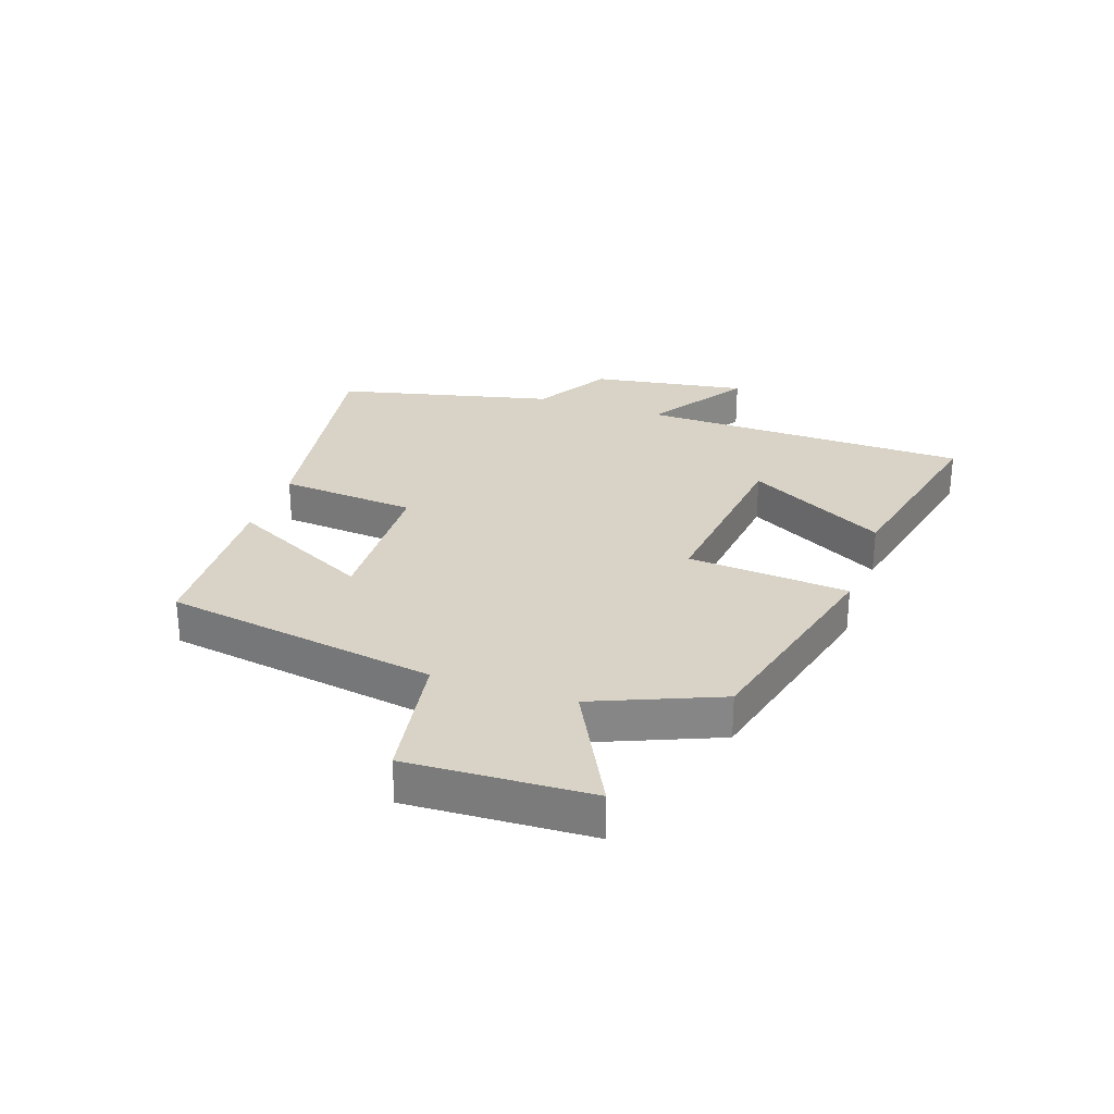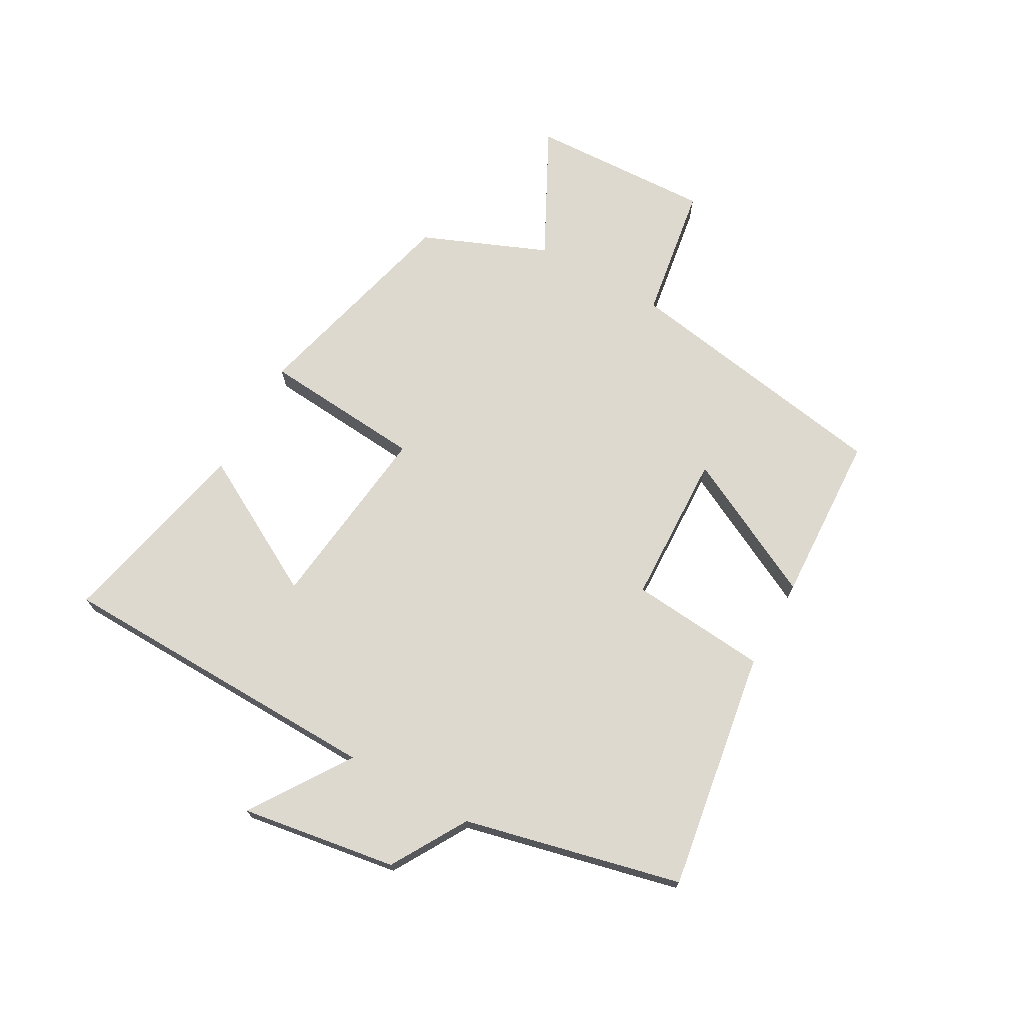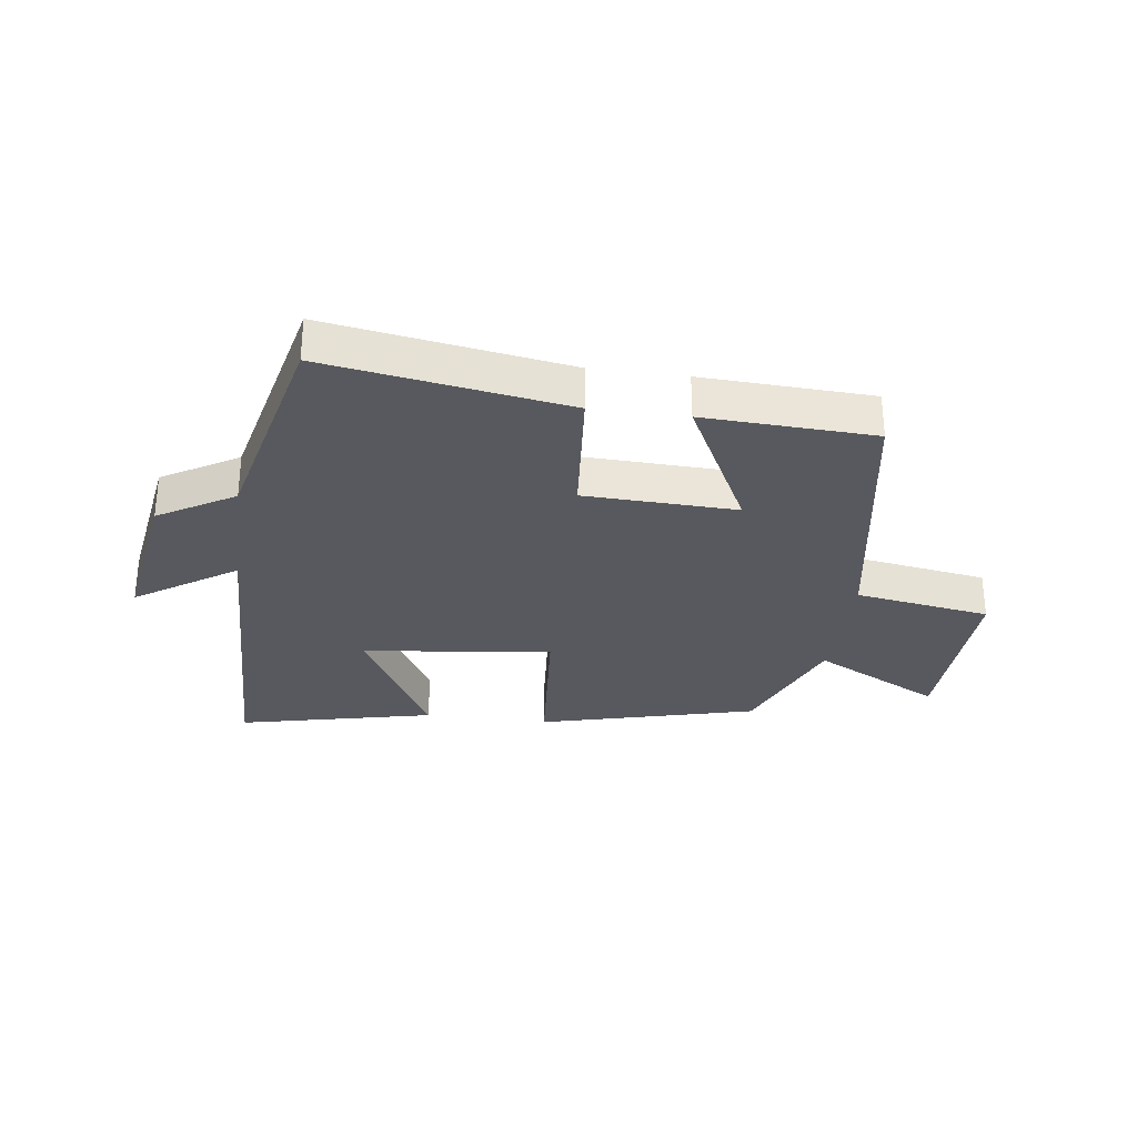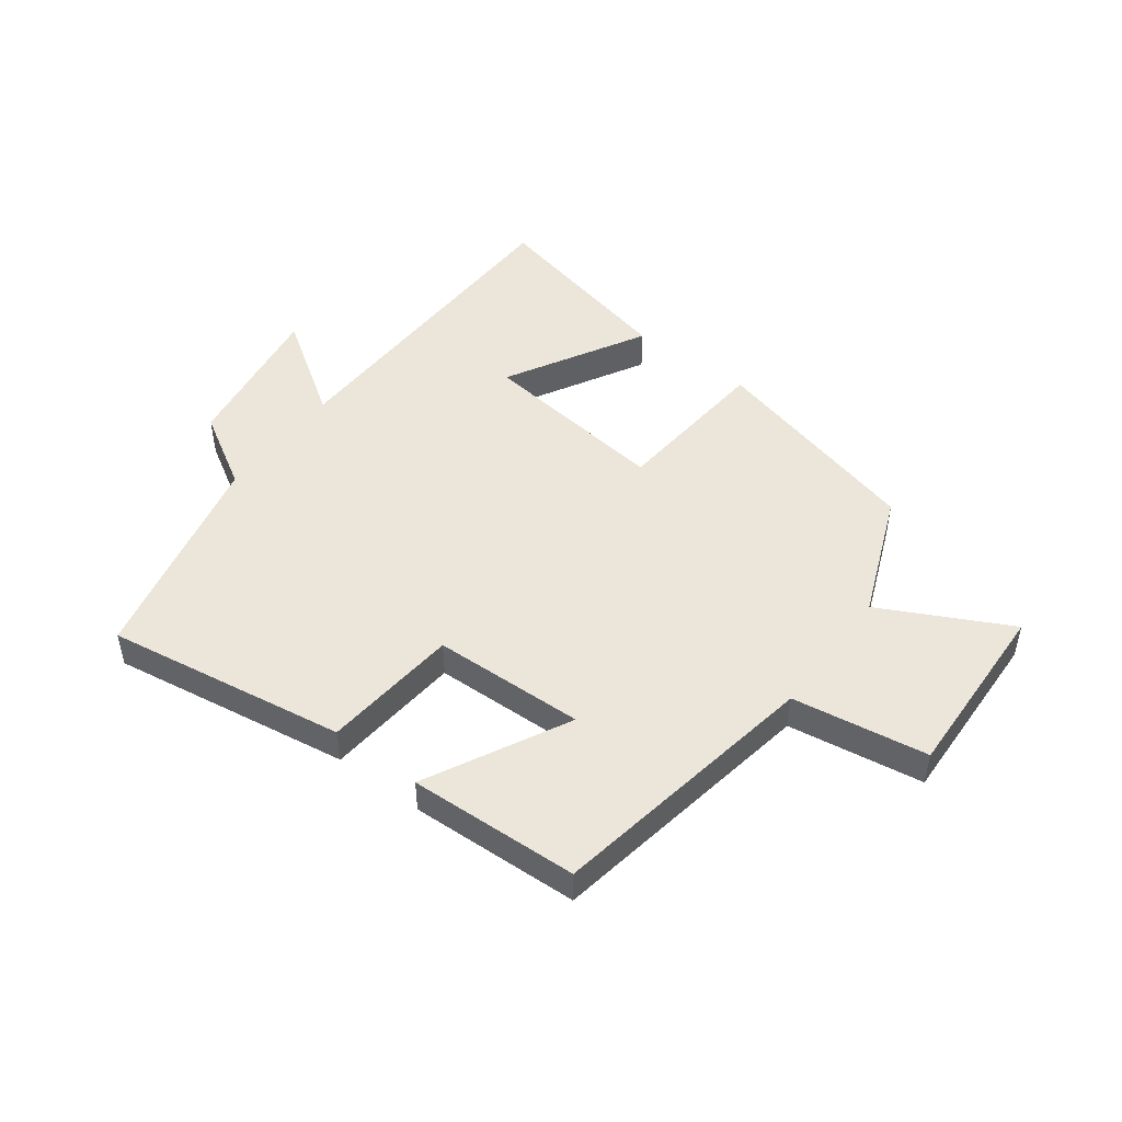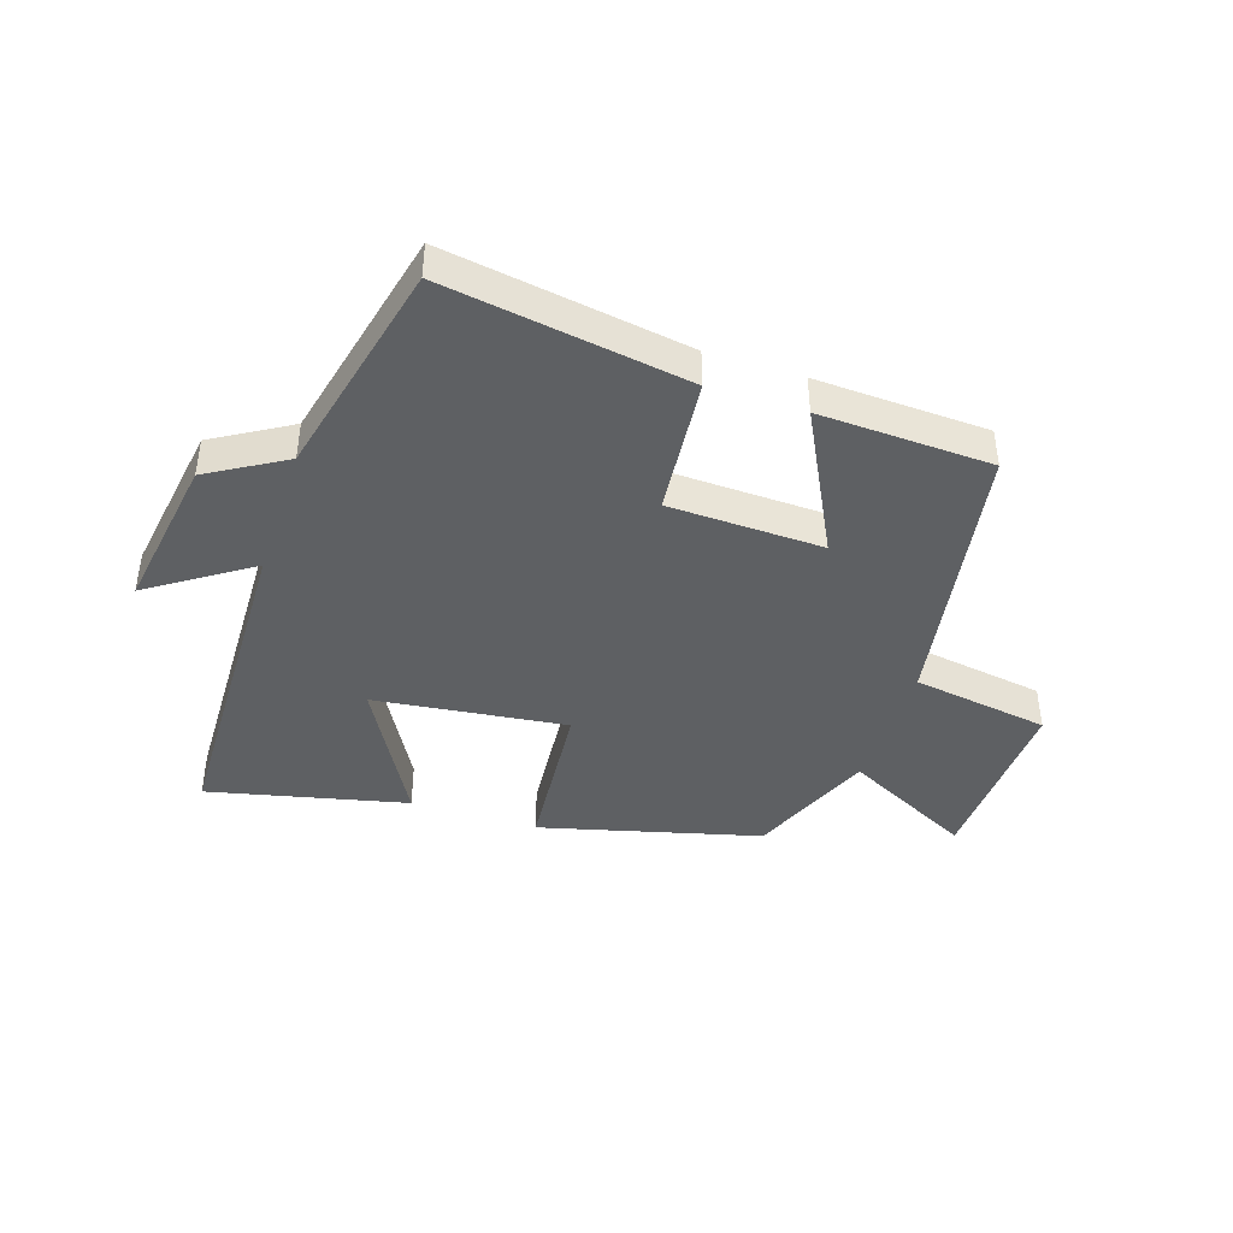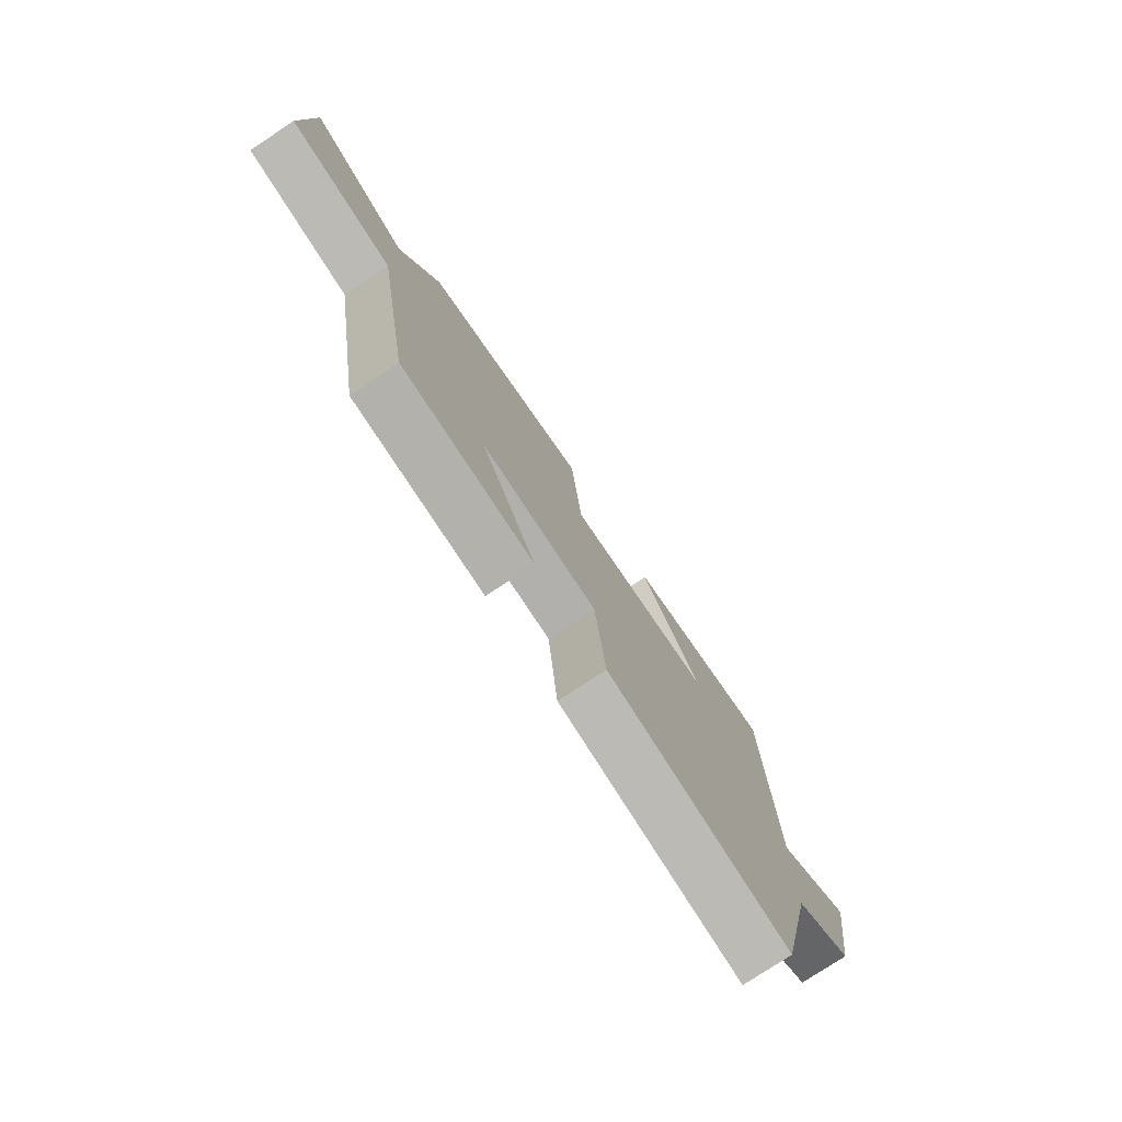
<metadata>
{"format":"obj","ext":"obj","renderer":"f3d","projection":"perspective","resolution":1024,"background":"white","views":[{"elev":28.1,"azim":-71.3,"up":"+Y"},{"elev":71.5,"azim":119.1,"up":"+Y"},{"elev":-30.3,"azim":172.3,"up":"+Y"},{"elev":48.5,"azim":-143.1,"up":"+Y"},{"elev":-42.2,"azim":161.9,"up":"+Y"},{"elev":-77.3,"azim":-56.5,"up":"+Z"}]}
</metadata>
<code>
v 0.416 0.07 -0.563
v 0.015 0.07 -0.5
v -0.006 0.07 -0.271
v -0.26 0.07 -0.263
v -0.139 0.07 -0.5
v -0.423 0.07 -0.488
v -0.5 0.07 -0.032
v -0.726 0.07 0.003
v -0.714 0.07 0.307
v -0.5 0.07 0.198
v -0.415 0.07 0.406
v -0.052 0.07 0.5
v -0.029 0.07 0.231
v 0.287 0.07 0.269
v 0.158 0.07 0.5
v 0.486 0.07 0.575
v 0.5 0.07 0.023
v 0.666 0.07 0.134
v 0.626 0.07 -0.126
v 0.5 0.07 -0.201
v 0.416 0 -0.563
v 0.015 0 -0.5
v -0.006 0 -0.271
v -0.26 0 -0.263
v -0.139 0 -0.5
v -0.423 0 -0.488
v -0.5 0 -0.032
v -0.726 0 0.003
v -0.714 0 0.307
v -0.5 0 0.198
v -0.415 0 0.406
v -0.052 0 0.5
v -0.029 0 0.231
v 0.287 0 0.269
v 0.158 0 0.5
v 0.486 0 0.575
v 0.5 0 0.023
v 0.666 0 0.134
v 0.626 0 -0.126
v 0.5 0 -0.201
f 17 18 19 20
f 14 15 16 17
f 13 14 17 20
f 10 11 12 13
f 10 13 20 1
f 7 8 9 10
f 4 5 6 7
f 3 4 7 10
f 1 2 3
f 1 3 10
f 40 39 38 37
f 37 36 35 34
f 40 37 34 33
f 33 32 31 30
f 21 40 33 30
f 30 29 28 27
f 27 26 25 24
f 30 27 24 23
f 23 22 21
f 30 23 21
f 1 21 22 2
f 2 22 23 3
f 3 23 24 4
f 4 24 25 5
f 5 25 26 6
f 6 26 27 7
f 7 27 28 8
f 8 28 29 9
f 9 29 30 10
f 10 30 31 11
f 11 31 32 12
f 12 32 33 13
f 13 33 34 14
f 14 34 35 15
f 15 35 36 16
f 16 36 37 17
f 17 37 38 18
f 18 38 39 19
f 19 39 40 20
f 20 40 21 1

</code>
